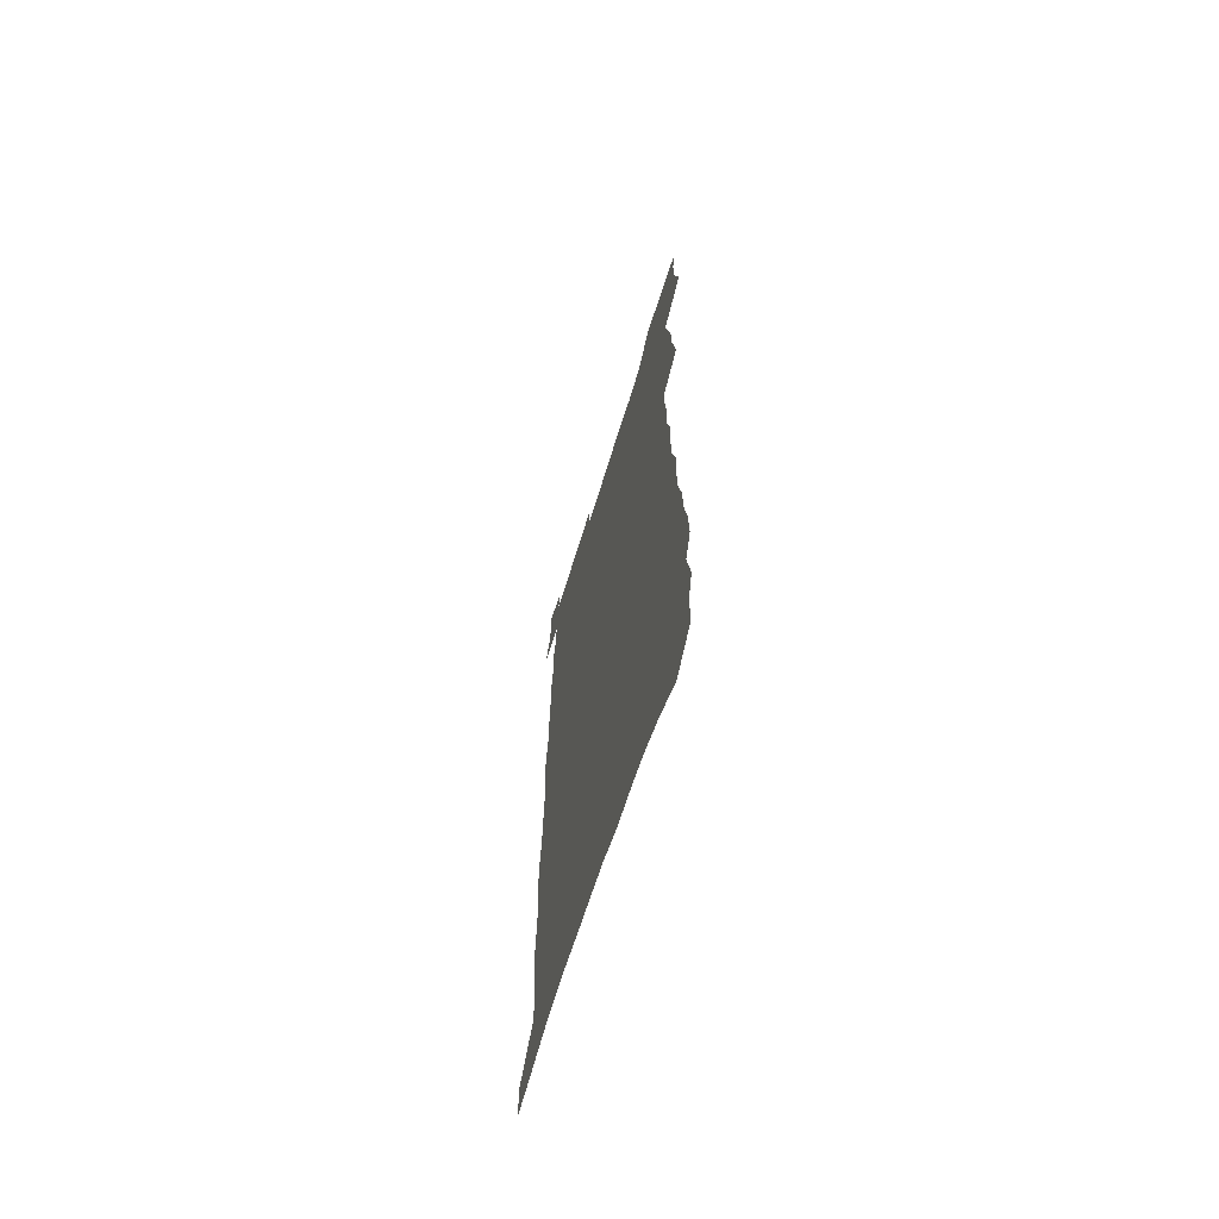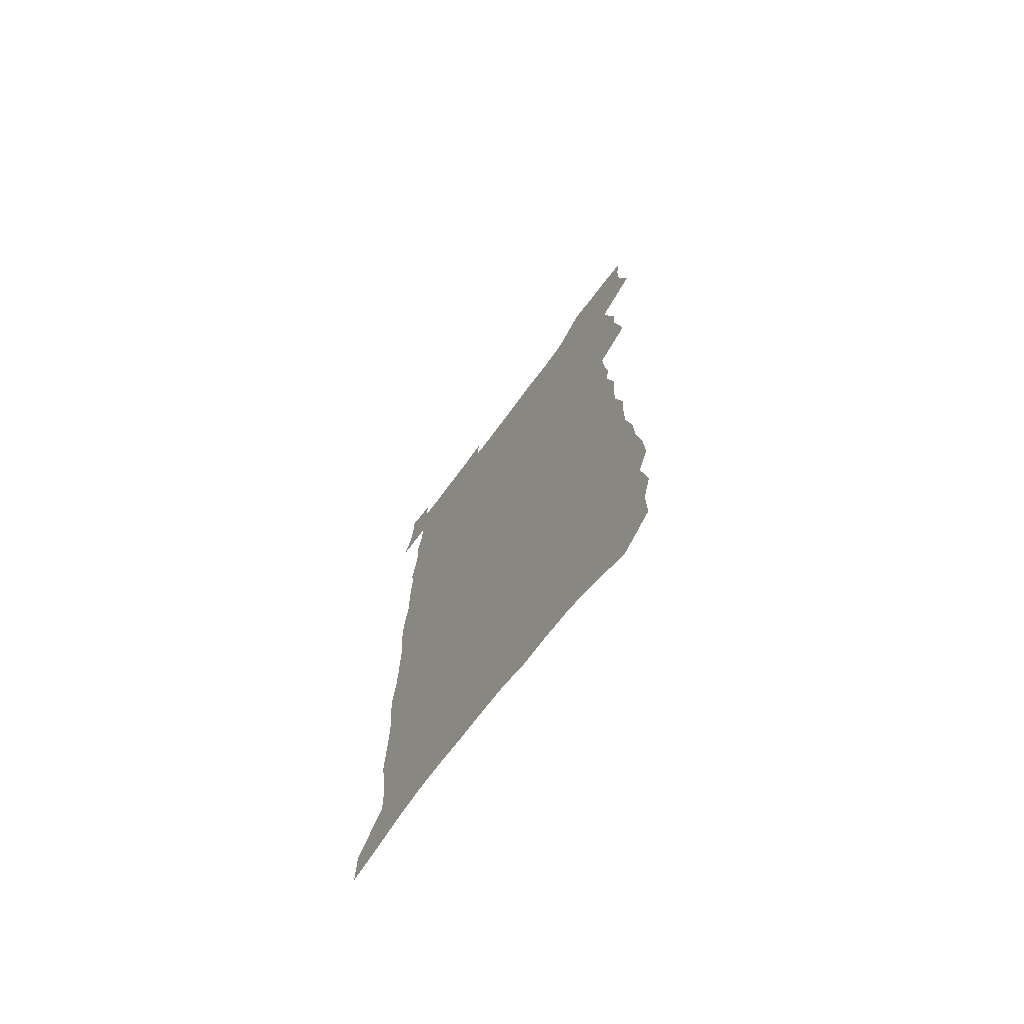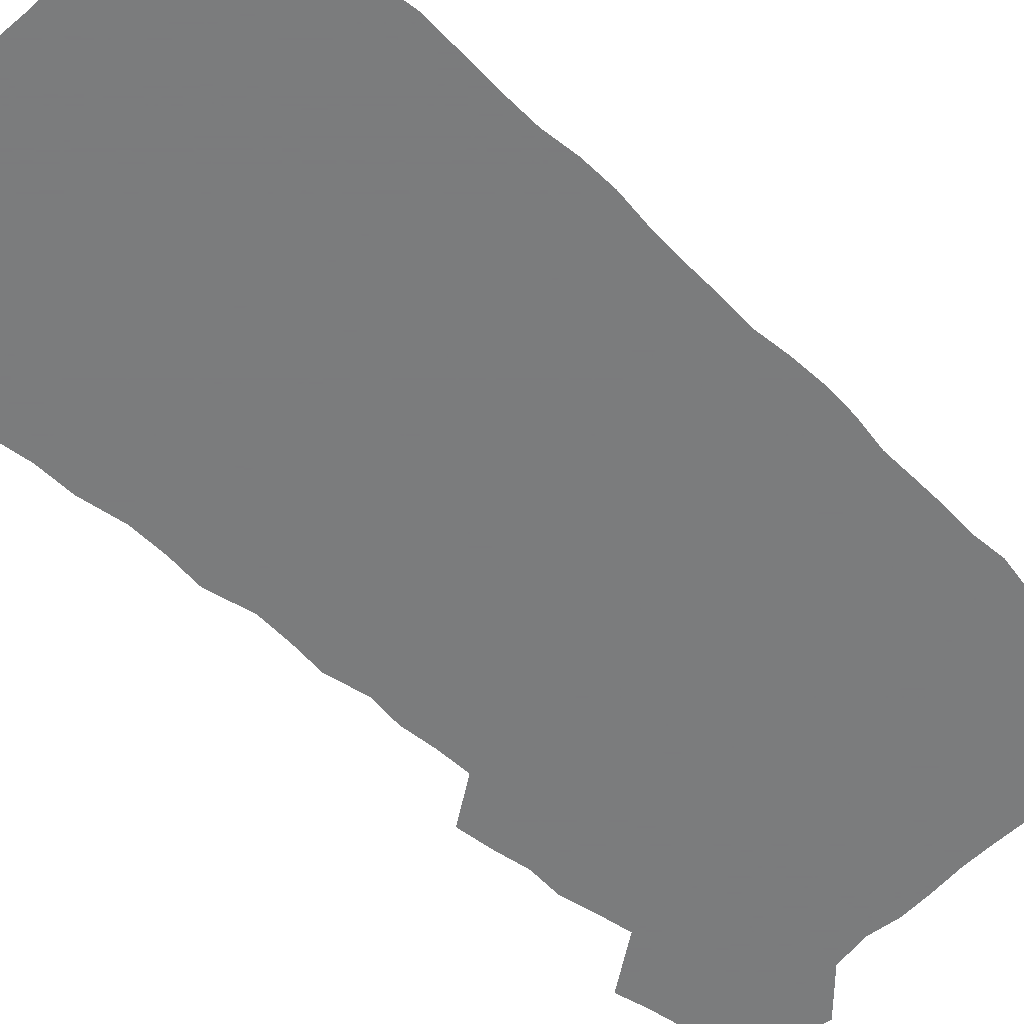
<metadata>
{"format":"obj","ext":"obj","renderer":"f3d","projection":"perspective","resolution":1024,"background":"white","views":[{"elev":-68.1,"azim":-107.3,"up":"+Y"},{"elev":-72.1,"azim":-126.5,"up":"+Y"},{"elev":-58.6,"azim":44.9,"up":"+Z"}]}
</metadata>
<code>
v 471.6 512.8 0
v 475 525.7 0
v 477.5 538.7 0
v 477 551.9 0
v 475.2 565.6 0
v 483 428.8 0
v 484.9 443.1 0
v 487.7 457.5 0
v 487.1 470.8 0
v 490.3 484.8 0
v 493 498.6 0
v 492.7 511.5 0
v 489.6 525.2 0
v 493.8 537.9 0
v 491.4 551.9 0
v 488.1 568 0
v 492 145.4 0
v 492.1 163.5 0
v 488.1 177.5 0
v 491.6 198.6 0
v 486.2 211.6 0
v 487 228.6 0
v 489.9 247 0
v 490.3 263.1 0
v 493.7 281.1 0
v 493.9 296.5 0
v 492.8 311.1 0
v 497.4 330 0
v 497.1 344.4 0
v 496 358.5 0
v 499.8 375.1 0
v 498.6 388.9 0
v 500.3 403.4 0
v 500.9 417.3 0
v 503.8 432.1 0
v 503.7 445.3 0
v 505.6 459 0
v 505.9 472.2 0
v 505.9 485.3 0
v 507.8 498.9 0
v 507.5 511.9 0
v 507.8 525 0
v 506.4 538.9 0
v 504.3 553.3 0
v 501.5 569 0
v 507.8 132.6 0
v 511.6 156.2 0
v 513.8 176.3 0
v 510.5 190.1 0
v 511.3 207.9 0
v 511.3 224.4 0
v 514 242.7 0
v 515.1 258.9 0
v 515.1 274 0
v 514.1 288.4 0
v 514.3 303.5 0
v 512.2 317.2 0
v 514 333.3 0
v 515.5 348.8 0
v 515.9 363.3 0
v 517 378.1 0
v 519 392.9 0
v 519.8 406.5 0
v 517.4 419.3 0
v 519 433.3 0
v 520.5 447 0
v 520.7 459.9 0
v 519.2 472.7 0
v 521.3 486 0
v 521.7 499 0
v 522.3 511.9 0
v 521.4 525.2 0
v 519.9 539.2 0
v 517.9 553.7 0
v 514.4 571.4 0
v 525.9 141.6 0
v 527.4 161.6 0
v 529.7 183 0
v 527.8 197.1 0
v 529.1 215.1 0
v 530.2 232.2 0
v 530.7 248 0
v 531.2 263.6 0
v 531.3 278.7 0
v 531 293.3 0
v 530.8 308 0
v 531.3 323 0
v 532 337.8 0
v 532.3 352.2 0
v 532.3 366.2 0
v 532.8 380.4 0
v 533.5 394.3 0
v 533.8 407.9 0
v 533.6 421.2 0
v 534 434.7 0
v 533.7 447.6 0
v 534.2 460.6 0
v 536.8 474 0
v 535.8 486.5 0
v 535.8 499.2 0
v 535.6 512 0
v 535.6 524.8 0
v 534 538.6 0
v 530.9 555.3 0
v 541.5 146.5 0
v 543 167.1 0
v 543.9 186 0
v 545.8 205.9 0
v 545.8 221.5 0
v 546.1 237.2 0
v 546.1 252.3 0
v 545.9 266.8 0
v 545.7 281.4 0
v 545.9 296.4 0
v 545.8 310.9 0
v 546.6 326 0
v 546.2 339.6 0
v 546.4 353.8 0
v 546.5 367.6 0
v 547.6 382.3 0
v 547.2 395.4 0
v 548.9 409.9 0
v 548.5 422.7 0
v 548.9 435.9 0
v 549.4 448.9 0
v 549.5 461.7 0
v 549.4 474.3 0
v 549.3 486.9 0
v 549.2 499.4 0
v 548.7 512 0
v 549.6 524.2 0
v 547.3 539 0
v 545.9 553.4 0
v 555.8 147.9 0
v 556.8 167.7 0
v 558.6 190.2 0
v 559.9 209.6 0
v 559.8 224.5 0
v 560.4 240.5 0
v 560 254.6 0
v 560.1 269.5 0
v 560 284 0
v 559.6 298.1 0
v 560.1 313.3 0
v 559.7 326.9 0
v 560.1 341.4 0
v 560.2 355.3 0
v 559.7 368.1 0
v 560.8 383.1 0
v 561 396.5 0
v 561.9 410.4 0
v 561.9 423.4 0
v 561.8 436.1 0
v 562.4 449.3 0
v 562.4 461.9 0
v 562.3 474.6 0
v 562.3 487.1 0
v 562.2 499.6 0
v 561.9 512.1 0
v 562.1 524.2 0
v 560.9 538 0
v 558.7 555.3 0
v 569.8 147.9 0
v 571.8 173.7 0
v 572.1 191 0
v 572.9 209.8 0
v 573.9 228.7 0
v 573.9 242.7 0
v 573.5 256.3 0
v 573.5 270.8 0
v 573.5 285.7 0
v 573.5 300.1 0
v 573.5 314.5 0
v 573.8 329.1 0
v 573.6 342.8 0
v 572.9 355.7 0
v 574.3 371 0
v 574.7 384.8 0
v 574.7 397.7 0
v 574.9 411 0
v 574.9 423.9 0
v 575 436.8 0
v 575.5 449.9 0
v 575 462.4 0
v 575.1 474.9 0
v 575.3 487.5 0
v 575.1 499.8 0
v 574.8 512.3 0
v 574.5 525 0
v 573.6 538.8 0
v 572 554.9 0
v 584.4 151.8 0
v 585.5 175.9 0
v 585.8 193.6 0
v 586.2 211.2 0
v 586.6 227.2 0
v 586.6 243.4 0
v 586.7 257.3 0
v 586.7 271.1 0
v 586.8 287.4 0
v 586.5 300.5 0
v 586.7 315.6 0
v 586.7 329.3 0
v 587 344.1 0
v 586.8 357.5 0
v 587.2 371.4 0
v 587.2 384.4 0
v 587.6 398.2 0
v 587.6 411.1 0
v 587.7 424.2 0
v 587.7 436.8 0
v 587.8 450 0
v 588 462.7 0
v 587.8 475.2 0
v 587.8 487.7 0
v 587.8 500.1 0
v 587.5 512.6 0
v 587.2 525.2 0
v 586.5 538.9 0
v 585.6 553.9 0
v 598.5 152.7 0
v 598.9 175.2 0
v 599.3 195.7 0
v 599.3 211.4 0
v 599.4 226.9 0
v 599.1 244.2 0
v 599.8 256.3 0
v 599.8 271 0
v 599.7 287.3 0
v 599.6 301.1 0
v 599.7 315 0
v 599.6 329.1 0
v 599.7 345.1 0
v 599.8 357.7 0
v 600.1 372.1 0
v 600.2 385.3 0
v 600.4 398.1 0
v 600.4 411.3 0
v 600.4 424.1 0
v 600.4 436.9 0
v 600.5 450.3 0
v 600.5 462.8 0
v 600.5 475.3 0
v 600.4 487.9 0
v 600.3 500.4 0
v 600.2 512.7 0
v 599.9 524.9 0
v 599.3 539.9 0
v 598.7 553.9 0
v 612.4 153 0
v 612.4 173.2 0
v 612.5 194.5 0
v 612.4 212.1 0
v 612.6 226.3 0
v 612.6 242 0
v 612.7 257.7 0
v 612.7 270.8 0
v 612.5 287.5 0
v 612.5 301.2 0
v 612.8 314.8 0
v 612.7 329.5 0
v 612.7 343.9 0
v 612.7 358.6 0
v 612.9 371.6 0
v 613.3 384.5 0
v 613.1 398.3 0
v 613.2 411.1 0
v 613.2 424.1 0
v 613 437.4 0
v 613.2 450.2 0
v 613.1 462.9 0
v 613.1 475.5 0
v 613.4 488.2 0
v 613 500.9 0
v 612.8 513.4 0
v 612.4 525.9 0
v 612.3 539.3 0
v 611.8 554.4 0
v 611.1 569.7 0
v 626.3 154.1 0
v 625.9 177.1 0
v 626.2 191.9 0
v 625.3 211.8 0
v 625.8 225.8 0
v 626.2 240.1 0
v 625.9 256.2 0
v 625.7 271.6 0
v 625.8 285.9 0
v 626.1 299.5 0
v 626 314.1 0
v 625.9 328.8 0
v 625.6 343.7 0
v 625.4 357.9 0
v 625.7 371.2 0
v 626.1 384.2 0
v 626.1 397.6 0
v 626 410.9 0
v 626.2 423.8 0
v 626.8 436.5 0
v 625.9 450.2 0
v 625.7 462.9 0
v 625.9 475.5 0
v 626 488.3 0
v 625.9 501.1 0
v 625.7 513.8 0
v 625.4 526.6 0
v 625.2 539.6 0
v 625.2 553.2 0
v 624.9 567.9 0
v 640.2 153.8 0
v 639.3 175.3 0
v 639.7 190.9 0
v 639.7 207.5 0
v 639.9 222.8 0
v 639.9 238.2 0
v 639.5 254.3 0
v 640.9 267.8 0
v 639.7 284.2 0
v 638.8 300.2 0
v 639 313.7 0
v 639.6 327.2 0
v 639.4 341.8 0
v 640.7 354.9 0
v 639.2 369.9 0
v 640 382.9 0
v 640.7 396 0
v 639.8 410 0
v 639.5 423.4 0
v 639.6 436.5 0
v 638.9 449.9 0
v 640.2 462.6 0
v 639.1 475.7 0
v 639.3 488.4 0
v 639.2 501.3 0
v 639 514.2 0
v 638.6 527.1 0
v 638.5 540.3 0
v 638.2 553.4 0
v 638 568.1 0
v 654.3 151.5 0
v 652.5 174.2 0
v 653.9 188 0
v 654.6 203.1 0
v 654.3 219.7 0
v 654 235.7 0
v 654.5 250.6 0
v 654.9 265.5 0
v 654.4 281.1 0
v 654.9 295.6 0
v 655 310.1 0
v 653.4 325.5 0
v 655 338.7 0
v 655.3 352.6 0
v 653.2 368.2 0
v 654.4 381.3 0
v 654.9 394.8 0
v 653.7 409 0
v 653.5 422.4 0
v 654.1 435.6 0
v 653.6 448.9 0
v 654.6 462 0
v 653.4 475.4 0
v 653.1 488.5 0
v 653.1 501.5 0
v 653.8 514.7 0
v 652.7 528 0
v 652.1 541.2 0
v 651.3 554.1 0
v 651.2 567.9 0
v 669.3 147.4 0
v 668.1 167.5 0
v 668.9 183.3 0
v 669.1 199.6 0
v 670.9 214 0
v 672.8 228.3 0
v 672.2 244.4 0
v 671.7 260.3 0
v 671.6 275.6 0
v 673.3 289.7 0
v 673.5 304.4 0
v 671.9 320.3 0
v 671.4 335.1 0
v 671.3 349.6 0
v 670.7 364.3 0
v 672.3 377.9 0
v 673 391.6 0
v 672.4 405.9 0
v 670.3 420.5 0
v 670.5 434.1 0
v 670.5 447.6 0
v 669.9 461.2 0
v 671.2 474.5 0
v 669 488.3 0
v 667.9 501.6 0
v 668.7 514.9 0
v 666.2 529 0
v 666.1 542.5 0
v 665 555.4 0
v 664.4 568.6 0
v 663.6 581.8 0
v 683.8 144.3 0
v 683.6 161.9 0
v 684.3 543.6 0
v 679.4 557.4 0
v 678.1 570.2 0
v 678.4 584.7 0
f 11 12 1
f 1 12 2
f 12 13 2
f 2 13 3
f 13 14 3
f 3 14 4
f 14 15 4
f 4 15 5
f 15 16 5
f 34 35 6
f 6 35 7
f 35 36 7
f 7 36 8
f 36 37 8
f 8 37 9
f 37 38 9
f 9 38 10
f 38 39 10
f 10 39 11
f 39 40 11
f 11 40 12
f 40 41 12
f 12 41 13
f 41 42 13
f 13 42 14
f 42 43 14
f 14 43 15
f 43 44 15
f 15 44 16
f 44 45 16
f 46 47 17
f 17 47 18
f 47 48 18
f 18 48 19
f 48 49 19
f 19 49 20
f 49 50 20
f 20 50 21
f 50 51 21
f 21 51 22
f 51 52 22
f 22 52 23
f 52 53 23
f 23 53 24
f 53 54 24
f 24 54 25
f 54 55 25
f 25 55 26
f 55 56 26
f 26 56 27
f 56 57 27
f 27 57 28
f 57 58 28
f 28 58 29
f 58 59 29
f 29 59 30
f 59 60 30
f 30 60 31
f 60 61 31
f 31 61 32
f 61 62 32
f 32 62 33
f 62 63 33
f 33 63 34
f 63 64 34
f 34 64 35
f 64 65 35
f 35 65 36
f 65 66 36
f 36 66 37
f 66 67 37
f 37 67 38
f 67 68 38
f 38 68 39
f 68 69 39
f 39 69 40
f 69 70 40
f 40 70 41
f 70 71 41
f 41 71 42
f 71 72 42
f 42 72 43
f 72 73 43
f 43 73 44
f 73 74 44
f 44 74 45
f 74 75 45
f 46 76 47
f 76 77 47
f 47 77 48
f 77 78 48
f 48 78 49
f 78 79 49
f 49 79 50
f 79 80 50
f 50 80 51
f 80 81 51
f 51 81 52
f 81 82 52
f 52 82 53
f 82 83 53
f 53 83 54
f 83 84 54
f 54 84 55
f 84 85 55
f 55 85 56
f 85 86 56
f 56 86 57
f 86 87 57
f 57 87 58
f 87 88 58
f 58 88 59
f 88 89 59
f 59 89 60
f 89 90 60
f 60 90 61
f 90 91 61
f 61 91 62
f 91 92 62
f 62 92 63
f 92 93 63
f 63 93 64
f 93 94 64
f 64 94 65
f 94 95 65
f 65 95 66
f 95 96 66
f 66 96 67
f 96 97 67
f 67 97 68
f 97 98 68
f 68 98 69
f 98 99 69
f 69 99 70
f 99 100 70
f 70 100 71
f 100 101 71
f 71 101 72
f 101 102 72
f 72 102 73
f 102 103 73
f 73 103 74
f 103 104 74
f 74 104 75
f 76 105 77
f 105 106 77
f 77 106 78
f 106 107 78
f 78 107 79
f 107 108 79
f 79 108 80
f 108 109 80
f 80 109 81
f 109 110 81
f 81 110 82
f 110 111 82
f 82 111 83
f 111 112 83
f 83 112 84
f 112 113 84
f 84 113 85
f 113 114 85
f 85 114 86
f 114 115 86
f 86 115 87
f 115 116 87
f 87 116 88
f 116 117 88
f 88 117 89
f 117 118 89
f 89 118 90
f 118 119 90
f 90 119 91
f 119 120 91
f 91 120 92
f 120 121 92
f 92 121 93
f 121 122 93
f 93 122 94
f 122 123 94
f 94 123 95
f 123 124 95
f 95 124 96
f 124 125 96
f 96 125 97
f 125 126 97
f 97 126 98
f 126 127 98
f 98 127 99
f 127 128 99
f 99 128 100
f 128 129 100
f 100 129 101
f 129 130 101
f 101 130 102
f 130 131 102
f 102 131 103
f 131 132 103
f 103 132 104
f 132 133 104
f 105 134 106
f 134 135 106
f 106 135 107
f 135 136 107
f 107 136 108
f 136 137 108
f 108 137 109
f 137 138 109
f 109 138 110
f 138 139 110
f 110 139 111
f 139 140 111
f 111 140 112
f 140 141 112
f 112 141 113
f 141 142 113
f 113 142 114
f 142 143 114
f 114 143 115
f 143 144 115
f 115 144 116
f 144 145 116
f 116 145 117
f 145 146 117
f 117 146 118
f 146 147 118
f 118 147 119
f 147 148 119
f 119 148 120
f 148 149 120
f 120 149 121
f 149 150 121
f 121 150 122
f 150 151 122
f 122 151 123
f 151 152 123
f 123 152 124
f 152 153 124
f 124 153 125
f 153 154 125
f 125 154 126
f 154 155 126
f 126 155 127
f 155 156 127
f 127 156 128
f 156 157 128
f 128 157 129
f 157 158 129
f 129 158 130
f 158 159 130
f 130 159 131
f 159 160 131
f 131 160 132
f 160 161 132
f 132 161 133
f 161 162 133
f 134 163 135
f 163 164 135
f 135 164 136
f 164 165 136
f 136 165 137
f 165 166 137
f 137 166 138
f 166 167 138
f 138 167 139
f 167 168 139
f 139 168 140
f 168 169 140
f 140 169 141
f 169 170 141
f 141 170 142
f 170 171 142
f 142 171 143
f 171 172 143
f 143 172 144
f 172 173 144
f 144 173 145
f 173 174 145
f 145 174 146
f 174 175 146
f 146 175 147
f 175 176 147
f 147 176 148
f 176 177 148
f 148 177 149
f 177 178 149
f 149 178 150
f 178 179 150
f 150 179 151
f 179 180 151
f 151 180 152
f 180 181 152
f 152 181 153
f 181 182 153
f 153 182 154
f 182 183 154
f 154 183 155
f 183 184 155
f 155 184 156
f 184 185 156
f 156 185 157
f 185 186 157
f 157 186 158
f 186 187 158
f 158 187 159
f 187 188 159
f 159 188 160
f 188 189 160
f 160 189 161
f 189 190 161
f 161 190 162
f 190 191 162
f 163 192 164
f 192 193 164
f 164 193 165
f 193 194 165
f 165 194 166
f 194 195 166
f 166 195 167
f 195 196 167
f 167 196 168
f 196 197 168
f 168 197 169
f 197 198 169
f 169 198 170
f 198 199 170
f 170 199 171
f 199 200 171
f 171 200 172
f 200 201 172
f 172 201 173
f 201 202 173
f 173 202 174
f 202 203 174
f 174 203 175
f 203 204 175
f 175 204 176
f 204 205 176
f 176 205 177
f 205 206 177
f 177 206 178
f 206 207 178
f 178 207 179
f 207 208 179
f 179 208 180
f 208 209 180
f 180 209 181
f 209 210 181
f 181 210 182
f 210 211 182
f 182 211 183
f 211 212 183
f 183 212 184
f 212 213 184
f 184 213 185
f 213 214 185
f 185 214 186
f 214 215 186
f 186 215 187
f 215 216 187
f 187 216 188
f 216 217 188
f 188 217 189
f 217 218 189
f 189 218 190
f 218 219 190
f 190 219 191
f 219 220 191
f 192 221 193
f 221 222 193
f 193 222 194
f 222 223 194
f 194 223 195
f 223 224 195
f 195 224 196
f 224 225 196
f 196 225 197
f 225 226 197
f 197 226 198
f 226 227 198
f 198 227 199
f 227 228 199
f 199 228 200
f 228 229 200
f 200 229 201
f 229 230 201
f 201 230 202
f 230 231 202
f 202 231 203
f 231 232 203
f 203 232 204
f 232 233 204
f 204 233 205
f 233 234 205
f 205 234 206
f 234 235 206
f 206 235 207
f 235 236 207
f 207 236 208
f 236 237 208
f 208 237 209
f 237 238 209
f 209 238 210
f 238 239 210
f 210 239 211
f 239 240 211
f 211 240 212
f 240 241 212
f 212 241 213
f 241 242 213
f 213 242 214
f 242 243 214
f 214 243 215
f 243 244 215
f 215 244 216
f 244 245 216
f 216 245 217
f 245 246 217
f 217 246 218
f 246 247 218
f 218 247 219
f 247 248 219
f 219 248 220
f 248 249 220
f 221 250 222
f 250 251 222
f 222 251 223
f 251 252 223
f 223 252 224
f 252 253 224
f 224 253 225
f 253 254 225
f 225 254 226
f 254 255 226
f 226 255 227
f 255 256 227
f 227 256 228
f 256 257 228
f 228 257 229
f 257 258 229
f 229 258 230
f 258 259 230
f 230 259 231
f 259 260 231
f 231 260 232
f 260 261 232
f 232 261 233
f 261 262 233
f 233 262 234
f 262 263 234
f 234 263 235
f 263 264 235
f 235 264 236
f 264 265 236
f 236 265 237
f 265 266 237
f 237 266 238
f 266 267 238
f 238 267 239
f 267 268 239
f 239 268 240
f 268 269 240
f 240 269 241
f 269 270 241
f 241 270 242
f 270 271 242
f 242 271 243
f 271 272 243
f 243 272 244
f 272 273 244
f 244 273 245
f 273 274 245
f 245 274 246
f 274 275 246
f 246 275 247
f 275 276 247
f 247 276 248
f 276 277 248
f 248 277 249
f 277 278 249
f 250 280 251
f 280 281 251
f 251 281 252
f 281 282 252
f 252 282 253
f 282 283 253
f 253 283 254
f 283 284 254
f 254 284 255
f 284 285 255
f 255 285 256
f 285 286 256
f 256 286 257
f 286 287 257
f 257 287 258
f 287 288 258
f 258 288 259
f 288 289 259
f 259 289 260
f 289 290 260
f 260 290 261
f 290 291 261
f 261 291 262
f 291 292 262
f 262 292 263
f 292 293 263
f 263 293 264
f 293 294 264
f 264 294 265
f 294 295 265
f 265 295 266
f 295 296 266
f 266 296 267
f 296 297 267
f 267 297 268
f 297 298 268
f 268 298 269
f 298 299 269
f 269 299 270
f 299 300 270
f 270 300 271
f 300 301 271
f 271 301 272
f 301 302 272
f 272 302 273
f 302 303 273
f 273 303 274
f 303 304 274
f 274 304 275
f 304 305 275
f 275 305 276
f 305 306 276
f 276 306 277
f 306 307 277
f 277 307 278
f 307 308 278
f 278 308 279
f 308 309 279
f 280 310 281
f 310 311 281
f 281 311 282
f 311 312 282
f 282 312 283
f 312 313 283
f 283 313 284
f 313 314 284
f 284 314 285
f 314 315 285
f 285 315 286
f 315 316 286
f 286 316 287
f 316 317 287
f 287 317 288
f 317 318 288
f 288 318 289
f 318 319 289
f 289 319 290
f 319 320 290
f 290 320 291
f 320 321 291
f 291 321 292
f 321 322 292
f 292 322 293
f 322 323 293
f 293 323 294
f 323 324 294
f 294 324 295
f 324 325 295
f 295 325 296
f 325 326 296
f 296 326 297
f 326 327 297
f 297 327 298
f 327 328 298
f 298 328 299
f 328 329 299
f 299 329 300
f 329 330 300
f 300 330 301
f 330 331 301
f 301 331 302
f 331 332 302
f 302 332 303
f 332 333 303
f 303 333 304
f 333 334 304
f 304 334 305
f 334 335 305
f 305 335 306
f 335 336 306
f 306 336 307
f 336 337 307
f 307 337 308
f 337 338 308
f 308 338 309
f 338 339 309
f 310 340 311
f 340 341 311
f 311 341 312
f 341 342 312
f 312 342 313
f 342 343 313
f 313 343 314
f 343 344 314
f 314 344 315
f 344 345 315
f 315 345 316
f 345 346 316
f 316 346 317
f 346 347 317
f 317 347 318
f 347 348 318
f 318 348 319
f 348 349 319
f 319 349 320
f 349 350 320
f 320 350 321
f 350 351 321
f 321 351 322
f 351 352 322
f 322 352 323
f 352 353 323
f 323 353 324
f 353 354 324
f 324 354 325
f 354 355 325
f 325 355 326
f 355 356 326
f 326 356 327
f 356 357 327
f 327 357 328
f 357 358 328
f 328 358 329
f 358 359 329
f 329 359 330
f 359 360 330
f 330 360 331
f 360 361 331
f 331 361 332
f 361 362 332
f 332 362 333
f 362 363 333
f 333 363 334
f 363 364 334
f 334 364 335
f 364 365 335
f 335 365 336
f 365 366 336
f 336 366 337
f 366 367 337
f 337 367 338
f 367 368 338
f 338 368 339
f 368 369 339
f 340 370 341
f 370 371 341
f 341 371 342
f 371 372 342
f 342 372 343
f 372 373 343
f 343 373 344
f 373 374 344
f 344 374 345
f 374 375 345
f 345 375 346
f 375 376 346
f 346 376 347
f 376 377 347
f 347 377 348
f 377 378 348
f 348 378 349
f 378 379 349
f 349 379 350
f 379 380 350
f 350 380 351
f 380 381 351
f 351 381 352
f 381 382 352
f 352 382 353
f 382 383 353
f 353 383 354
f 383 384 354
f 354 384 355
f 384 385 355
f 355 385 356
f 385 386 356
f 356 386 357
f 386 387 357
f 357 387 358
f 387 388 358
f 358 388 359
f 388 389 359
f 359 389 360
f 389 390 360
f 360 390 361
f 390 391 361
f 361 391 362
f 391 392 362
f 362 392 363
f 392 393 363
f 363 393 364
f 393 394 364
f 364 394 365
f 394 395 365
f 365 395 366
f 395 396 366
f 366 396 367
f 396 397 367
f 367 397 368
f 397 398 368
f 368 398 369
f 398 399 369
f 370 401 371
f 401 402 371
f 371 402 372
f 397 403 398
f 403 404 398
f 398 404 399
f 404 405 399
f 399 405 400
f 405 406 400

</code>
